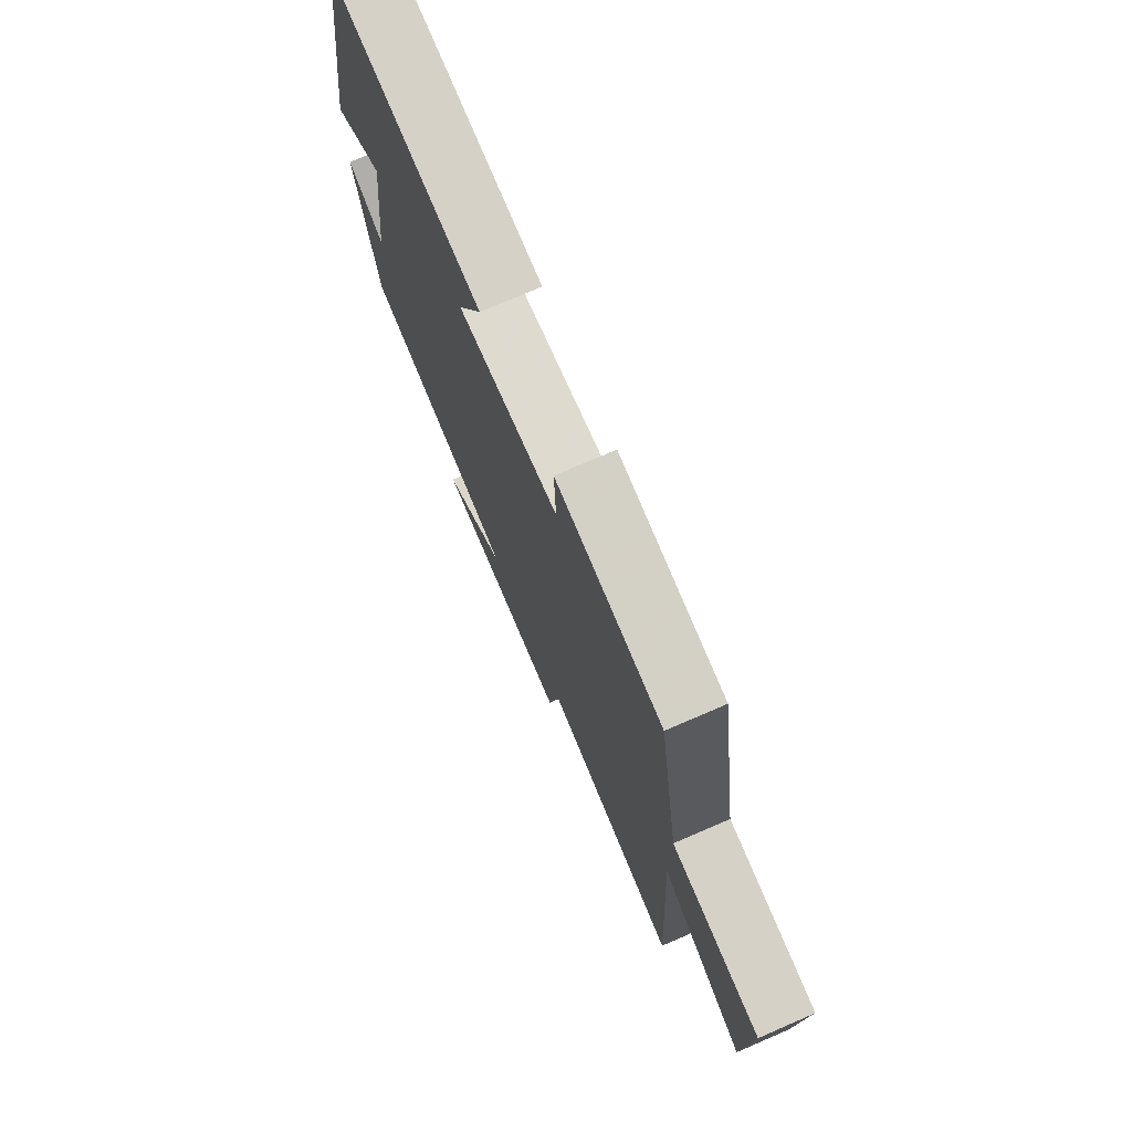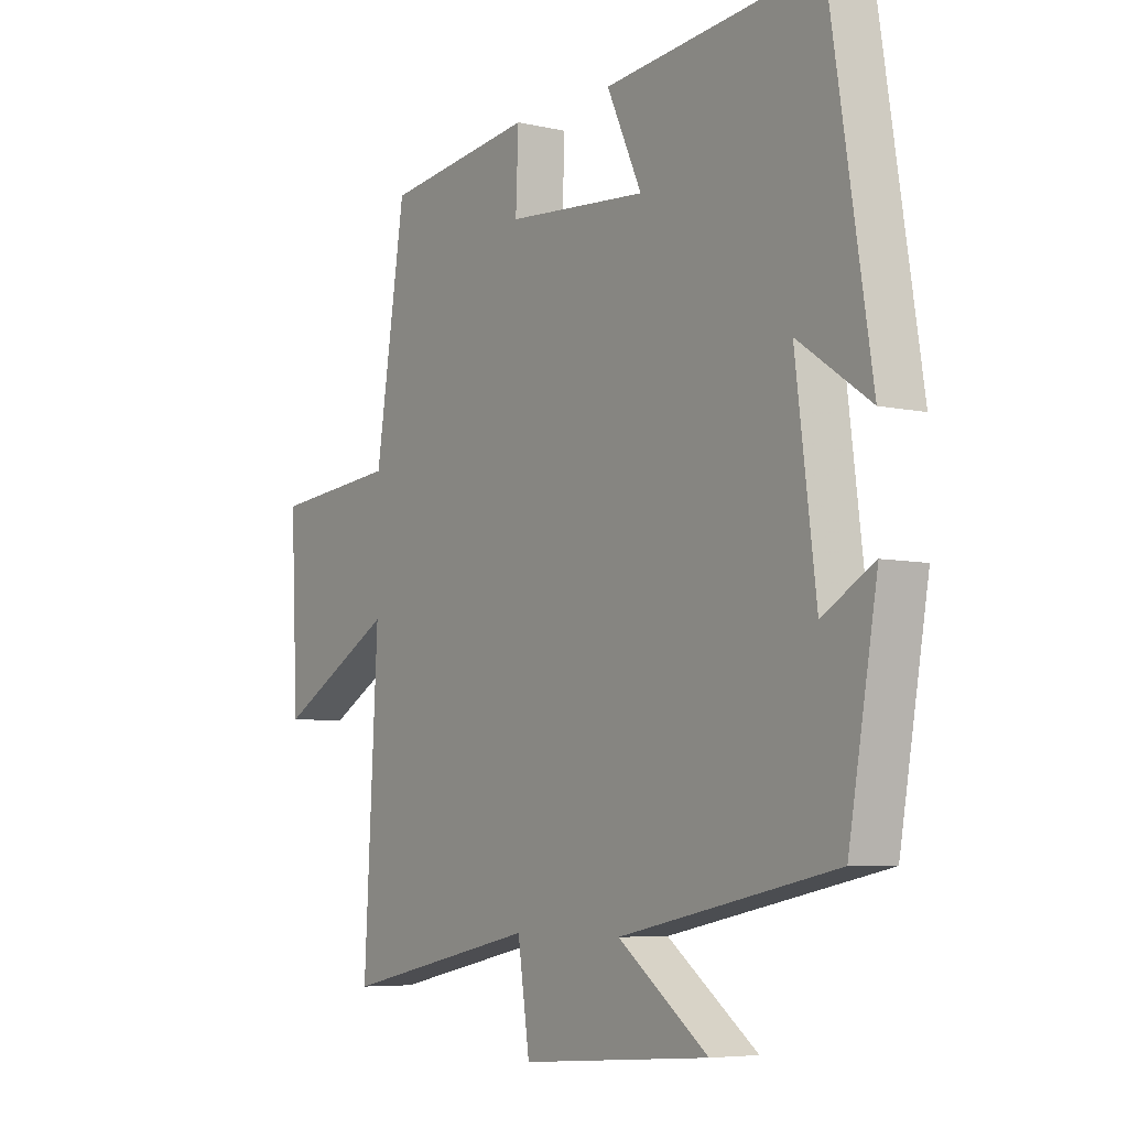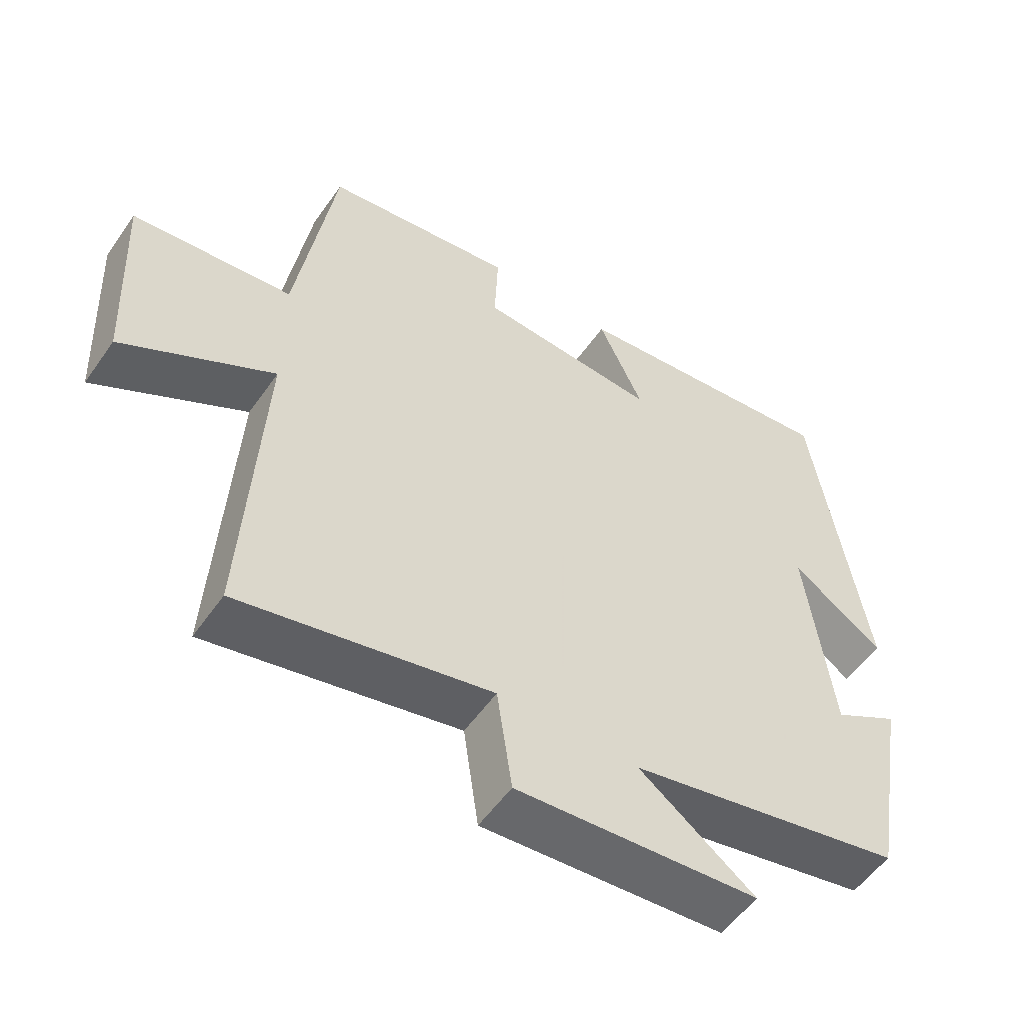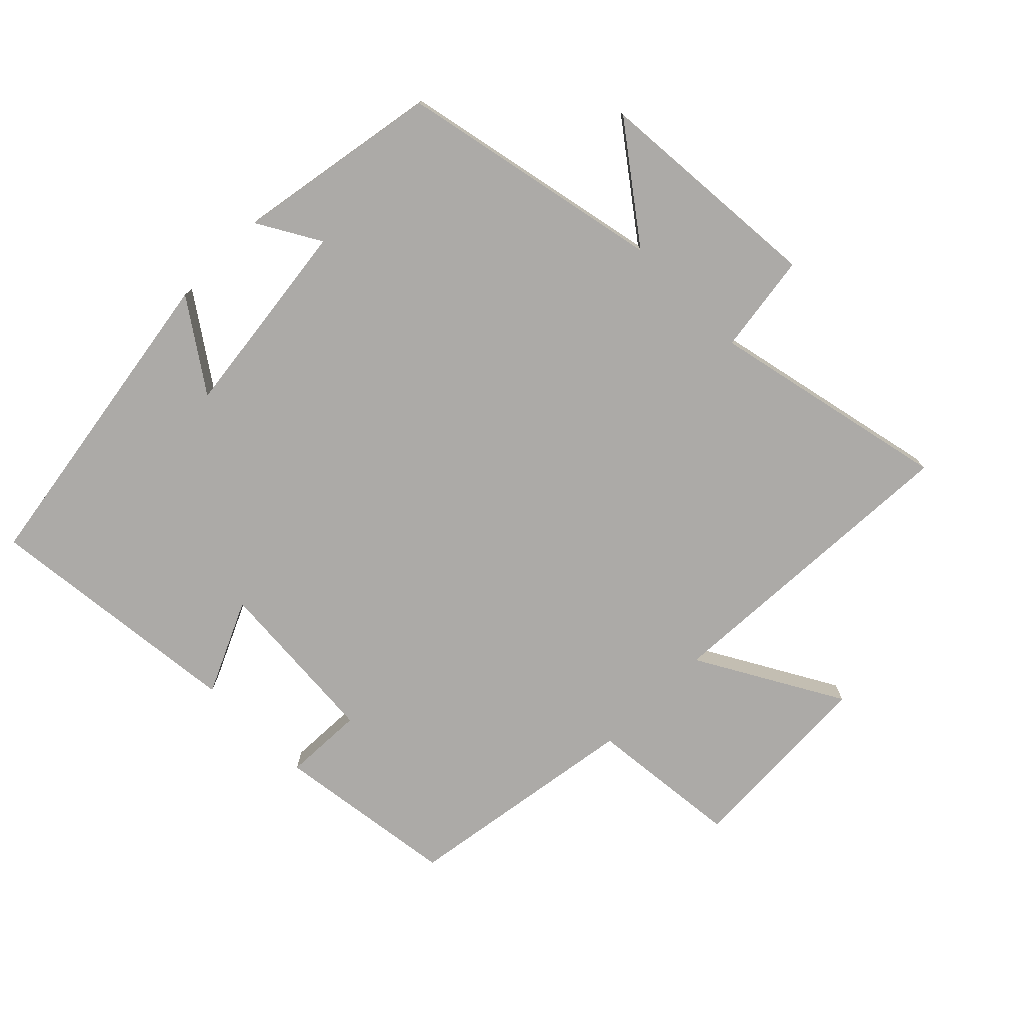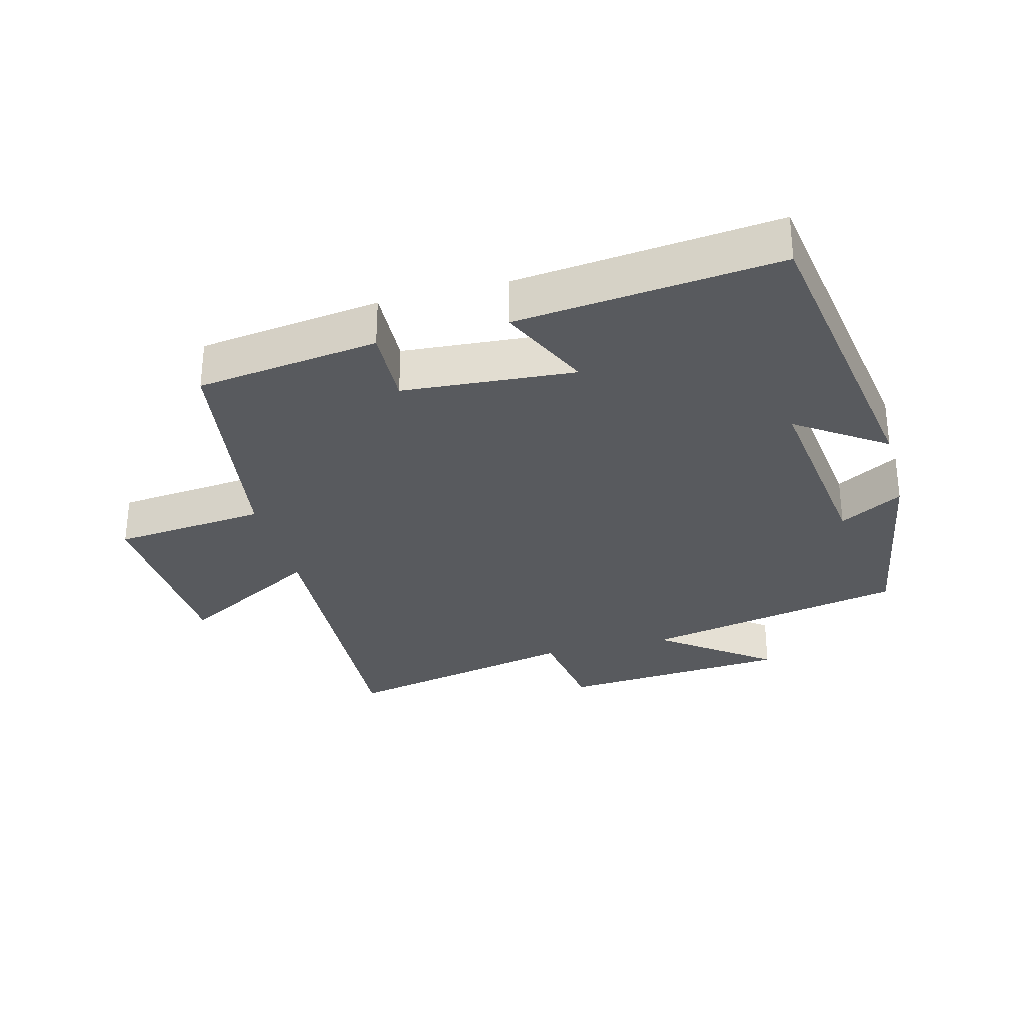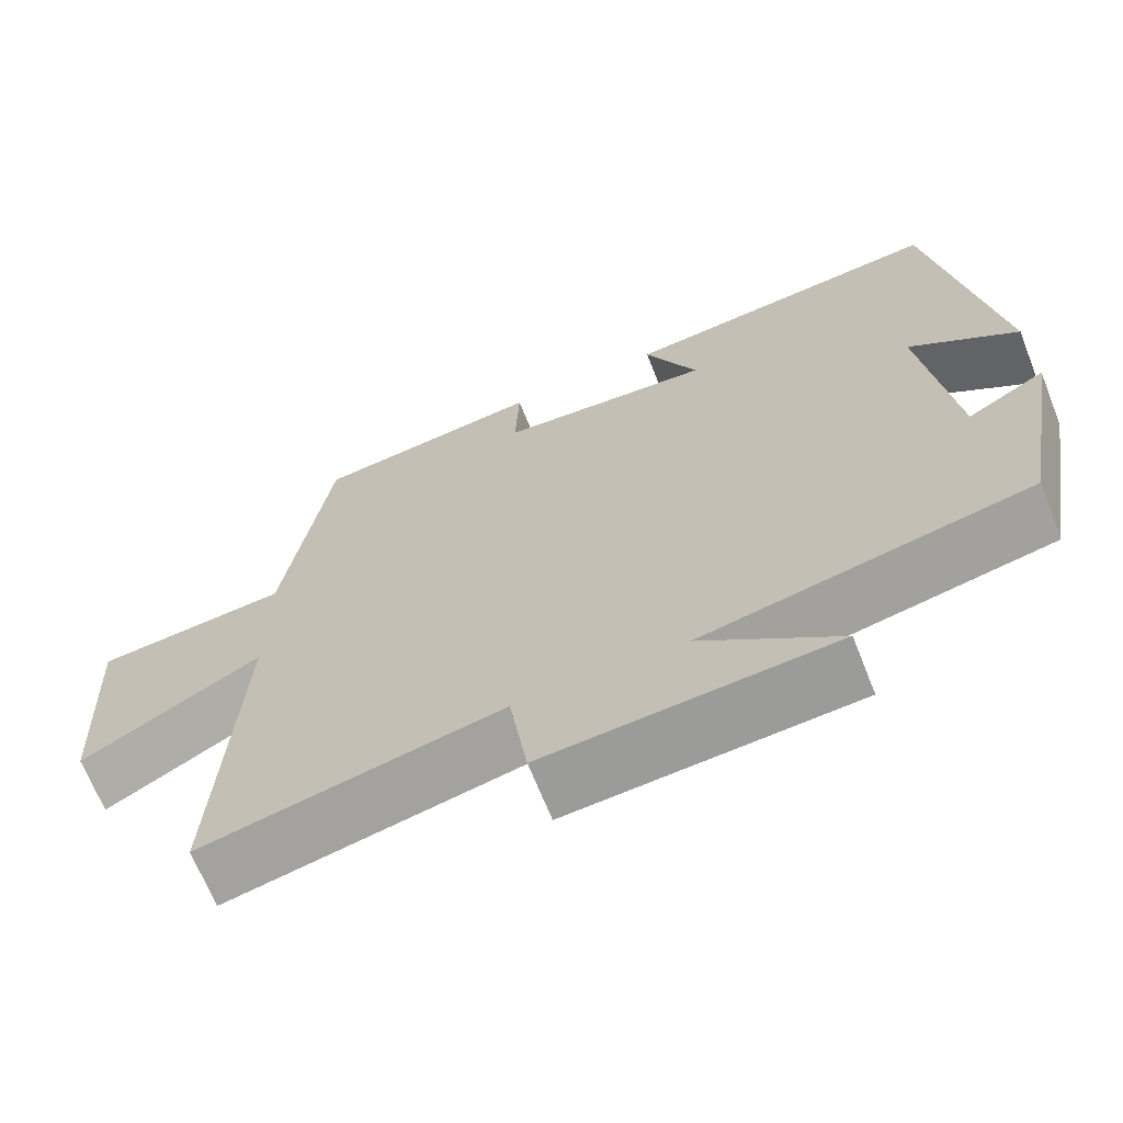
<metadata>
{"format":"obj","ext":"obj","renderer":"f3d","projection":"perspective","resolution":1024,"background":"white","views":[{"elev":74.5,"azim":-113.4,"up":"+Z"},{"elev":-6.1,"azim":55.4,"up":"+Z"},{"elev":-54.5,"azim":-34.3,"up":"+Z"},{"elev":-76.1,"azim":135.1,"up":"+Y"},{"elev":-30.5,"azim":14.8,"up":"+Y"},{"elev":-67.7,"azim":21.6,"up":"+Z"}]}
</metadata>
<code>
v -0.444 0.07 0.463
v -0.166 0.07 0.5
v -0.171 0.07 0.378
v 0.091 0.07 0.358
v 0.026 0.07 0.5
v 0.424 0.07 0.542
v 0.5 0.07 0.052
v 0.366 0.07 0.145
v 0.404 0.07 -0.161
v 0.5 0.07 -0.106
v 0.446 0.07 -0.418
v 0.044 0.07 -0.5
v 0.212 0.07 -0.626
v -0.14 0.07 -0.652
v -0.162 0.07 -0.5
v -0.526 0.07 -0.578
v -0.5 0.07 -0.097
v -0.719 0.07 -0.22
v -0.733 0.07 0.078
v -0.5 0.07 0.101
v -0.444 0 0.463
v -0.166 0 0.5
v -0.171 0 0.378
v 0.091 0 0.358
v 0.026 0 0.5
v 0.424 0 0.542
v 0.5 0 0.052
v 0.366 0 0.145
v 0.404 0 -0.161
v 0.5 0 -0.106
v 0.446 0 -0.418
v 0.044 0 -0.5
v 0.212 0 -0.626
v -0.14 0 -0.652
v -0.162 0 -0.5
v -0.526 0 -0.578
v -0.5 0 -0.097
v -0.719 0 -0.22
v -0.733 0 0.078
v -0.5 0 0.101
f 17 18 19 20
f 17 20 1 2
f 15 16 17
f 12 13 14 15
f 9 10 11 12
f 8 9 12 15
f 5 6 7 8
f 4 5 8
f 3 4 8 15
f 17 2 3
f 3 15 17
f 40 39 38 37
f 22 21 40 37
f 37 36 35
f 35 34 33 32
f 32 31 30 29
f 35 32 29 28
f 28 27 26 25
f 28 25 24
f 35 28 24 23
f 23 22 37
f 37 35 23
f 1 21 22 2
f 2 22 23 3
f 3 23 24 4
f 4 24 25 5
f 5 25 26 6
f 6 26 27 7
f 7 27 28 8
f 8 28 29 9
f 9 29 30 10
f 10 30 31 11
f 11 31 32 12
f 12 32 33 13
f 13 33 34 14
f 14 34 35 15
f 15 35 36 16
f 16 36 37 17
f 17 37 38 18
f 18 38 39 19
f 19 39 40 20
f 20 40 21 1

</code>
